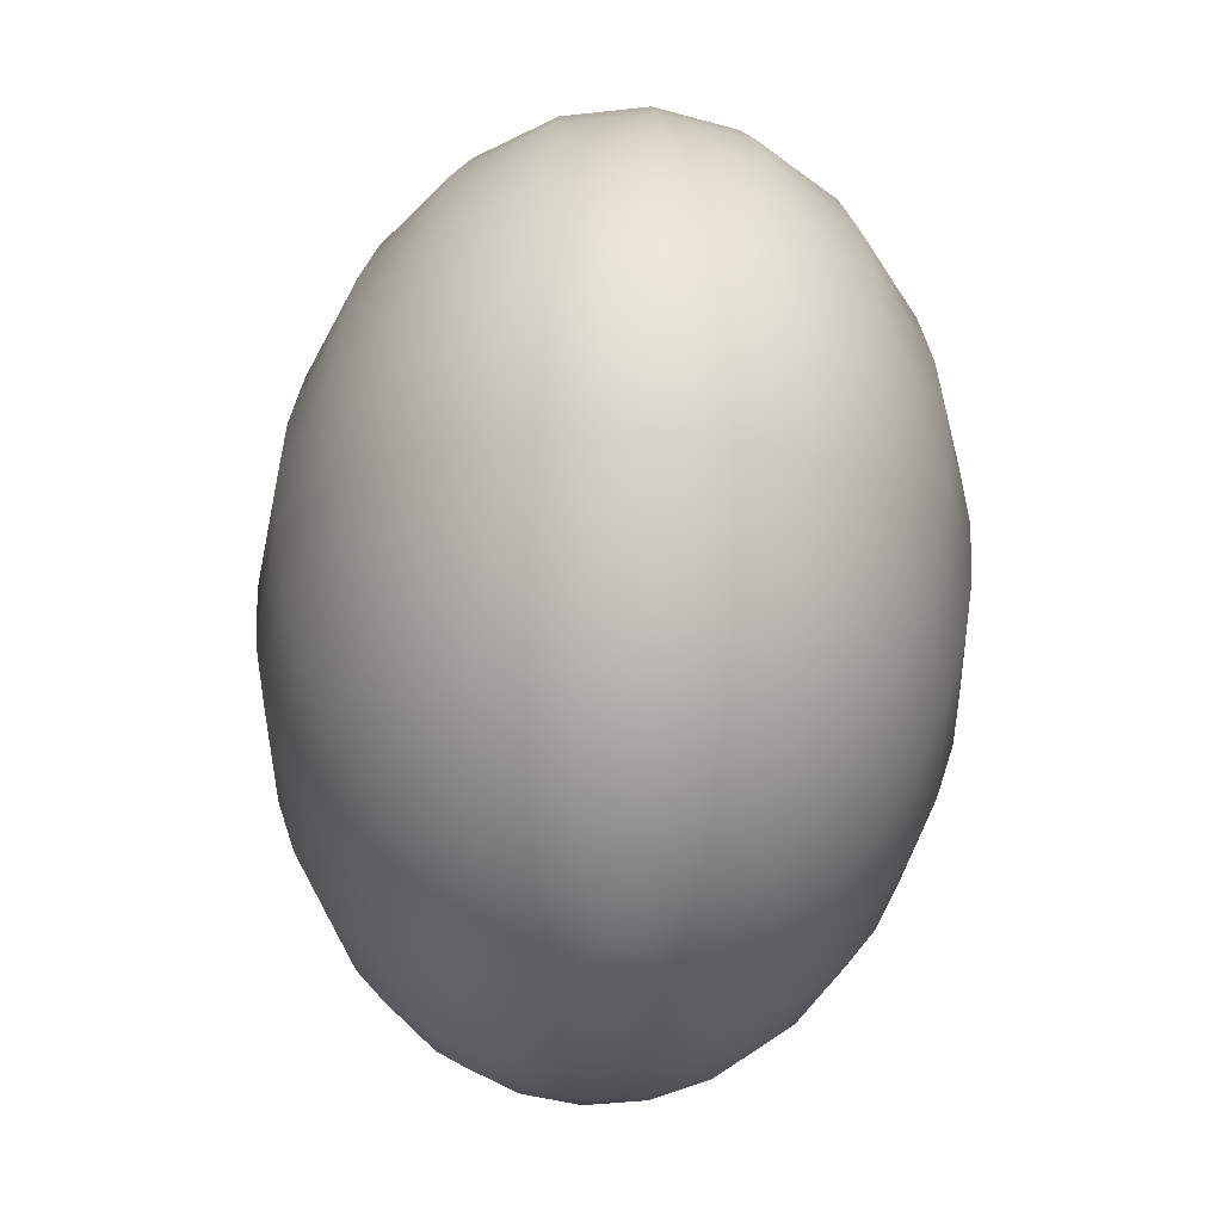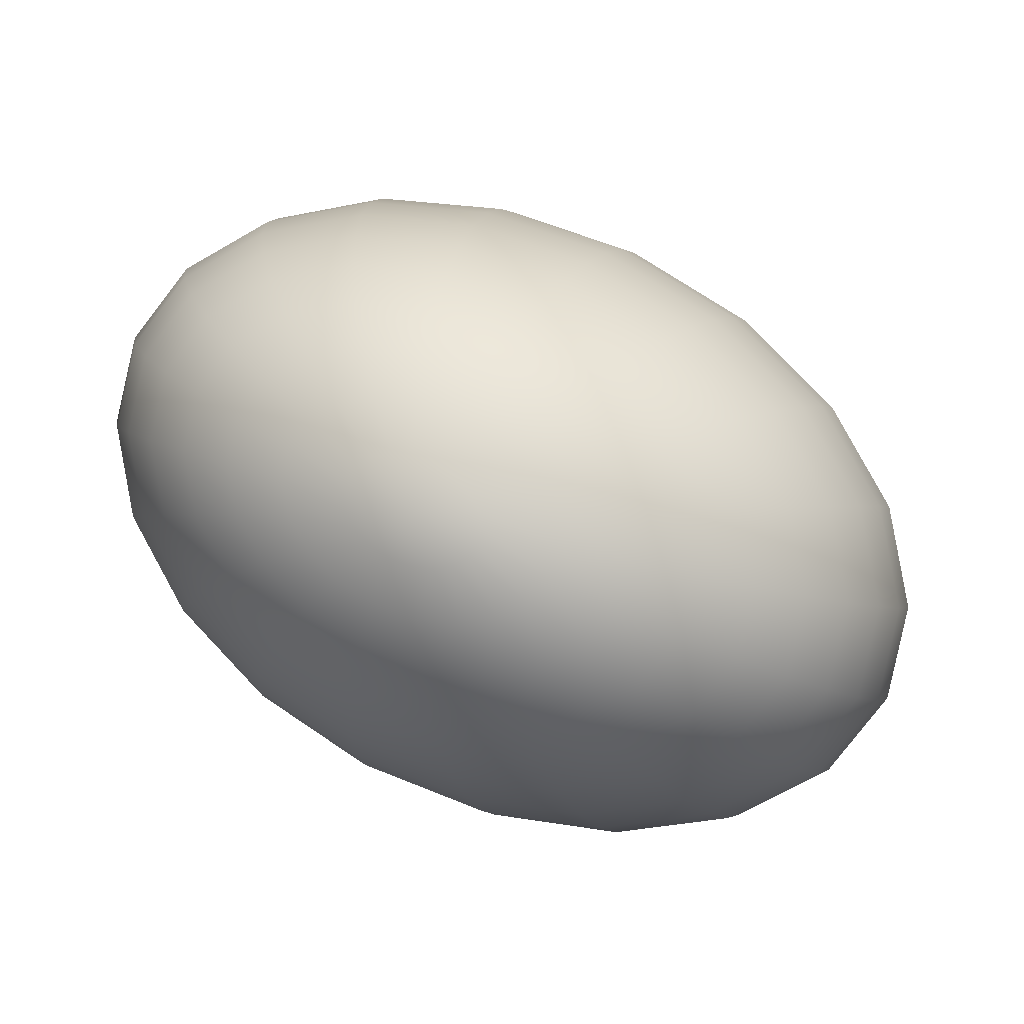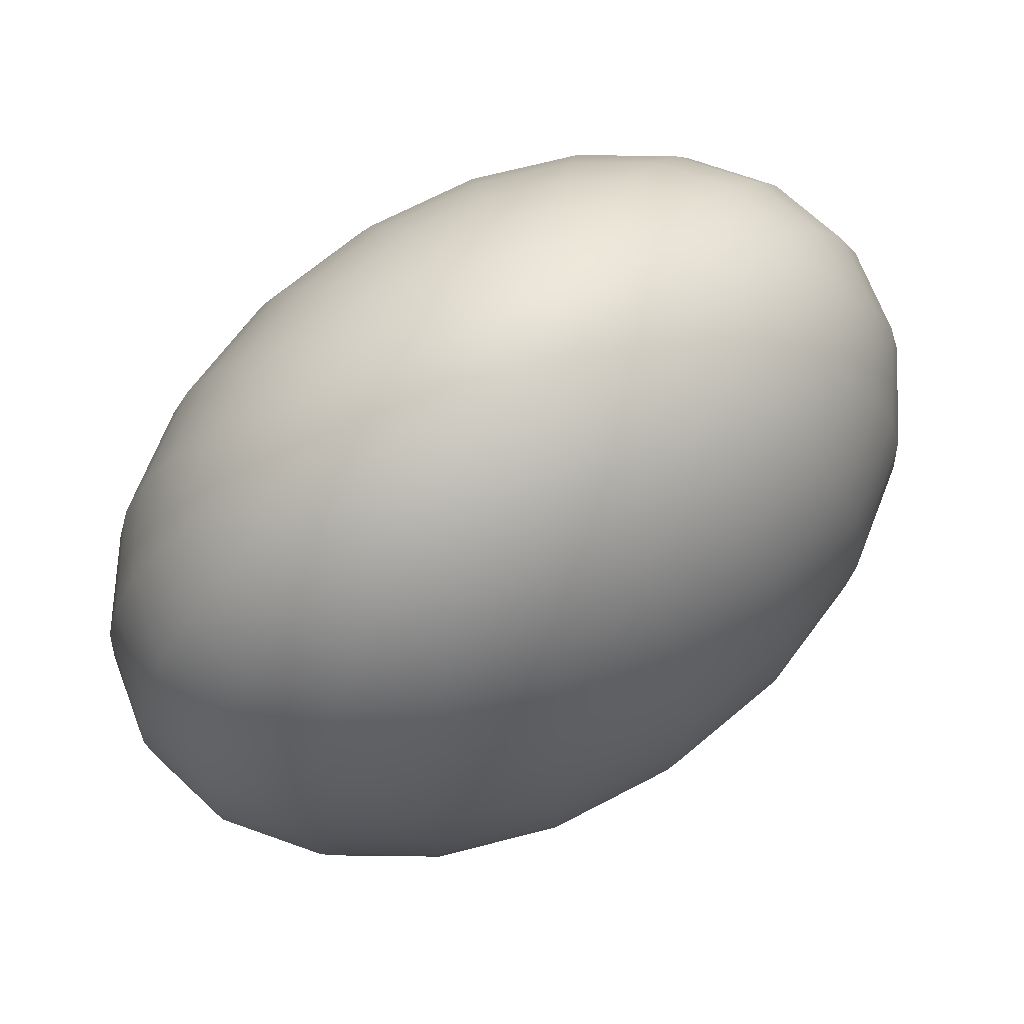
<metadata>
{"format":"obj","ext":"obj","renderer":"f3d","projection":"perspective","resolution":1024,"background":"white","views":[{"elev":-42.7,"azim":-69.6,"up":"+Y"},{"elev":-0.1,"azim":12.8,"up":"+Z"},{"elev":69.2,"azim":-8.0,"up":"+Y"}]}
</metadata>
<code>
g default
v 0.2645 5.583 -0.3065
v 0.2568 5.583 -0.3106
v 0.2471 5.583 -0.3121
v 0.2363 5.583 -0.3109
v 0.2256 5.583 -0.307
v 0.2159 5.583 -0.301
v 0.2083 5.583 -0.2933
v 0.2034 5.583 -0.2848
v 0.2018 5.583 -0.2762
v 0.2036 5.583 -0.2684
v 0.2086 5.583 -0.2621
v 0.2164 5.583 -0.2581
v 0.2261 5.583 -0.2566
v 0.2368 5.583 -0.2578
v 0.2476 5.583 -0.2616
v 0.2572 5.583 -0.2677
v 0.2648 5.583 -0.2753
v 0.2697 5.583 -0.2839
v 0.2713 5.583 -0.2925
v 0.2695 5.583 -0.3003
v 0.2918 5.591 -0.3282
v 0.2765 5.591 -0.3362
v 0.2573 5.591 -0.3391
v 0.236 5.591 -0.3367
v 0.2149 5.591 -0.3292
v 0.1958 5.591 -0.3172
v 0.1807 5.591 -0.3021
v 0.1711 5.591 -0.2852
v 0.1679 5.591 -0.2682
v 0.1715 5.591 -0.2528
v 0.1814 5.591 -0.2405
v 0.1967 5.591 -0.2325
v 0.2159 5.591 -0.2295
v 0.2371 5.591 -0.2319
v 0.2583 5.591 -0.2395
v 0.2773 5.591 -0.2514
v 0.2924 5.591 -0.2666
v 0.302 5.591 -0.2835
v 0.3052 5.591 -0.3004
v 0.3017 5.591 -0.3159
v 0.3177 5.604 -0.3487
v 0.2952 5.604 -0.3605
v 0.267 5.604 -0.3649
v 0.2358 5.604 -0.3613
v 0.2047 5.604 -0.3502
v 0.1767 5.604 -0.3327
v 0.1545 5.604 -0.3104
v 0.1404 5.604 -0.2856
v 0.1357 5.604 -0.2606
v 0.1409 5.604 -0.238
v 0.1554 5.604 -0.2199
v 0.1779 5.604 -0.2081
v 0.2062 5.604 -0.2038
v 0.2374 5.604 -0.2073
v 0.2685 5.604 -0.2184
v 0.2965 5.604 -0.236
v 0.3186 5.604 -0.2582
v 0.3327 5.604 -0.2831
v 0.3374 5.604 -0.308
v 0.3322 5.604 -0.3306
v 0.3416 5.622 -0.3677
v 0.3125 5.622 -0.383
v 0.276 5.622 -0.3886
v 0.2356 5.622 -0.384
v 0.1953 5.622 -0.3696
v 0.159 5.622 -0.3469
v 0.1303 5.622 -0.3181
v 0.1121 5.622 -0.286
v 0.106 5.622 -0.2537
v 0.1127 5.622 -0.2244
v 0.1315 5.622 -0.2009
v 0.1606 5.622 -0.1857
v 0.1972 5.622 -0.18
v 0.2376 5.622 -0.1846
v 0.2779 5.622 -0.199
v 0.3141 5.622 -0.2217
v 0.3428 5.622 -0.2505
v 0.3611 5.622 -0.2827
v 0.3671 5.622 -0.315
v 0.3604 5.622 -0.3443
v 0.3629 5.645 -0.3847
v 0.3279 5.645 -0.403
v 0.2839 5.645 -0.4098
v 0.2354 5.645 -0.4042
v 0.1869 5.645 -0.387
v 0.1433 5.645 -0.3596
v 0.1088 5.645 -0.325
v 0.08681 5.645 -0.2863
v 0.0795 5.645 -0.2474
v 0.08756 5.645 -0.2122
v 0.1102 5.645 -0.184
v 0.1452 5.645 -0.1656
v 0.1892 5.645 -0.1589
v 0.2378 5.645 -0.1644
v 0.2863 5.645 -0.1817
v 0.3299 5.645 -0.209
v 0.3644 5.645 -0.2437
v 0.3863 5.645 -0.2824
v 0.3936 5.645 -0.3212
v 0.3856 5.645 -0.3565
v 0.3811 5.671 -0.3991
v 0.3411 5.671 -0.4201
v 0.2908 5.671 -0.4278
v 0.2352 5.671 -0.4215
v 0.1797 5.671 -0.4018
v 0.1298 5.671 -0.3705
v 0.09036 5.671 -0.3308
v 0.06523 5.671 -0.2866
v 0.05686 5.671 -0.2421
v 0.06609 5.671 -0.2018
v 0.092 5.671 -0.1695
v 0.1321 5.671 -0.1485
v 0.1824 5.671 -0.1408
v 0.238 5.671 -0.1471
v 0.2934 5.671 -0.1669
v 0.3433 5.671 -0.1981
v 0.3828 5.671 -0.2378
v 0.4079 5.671 -0.2821
v 0.4163 5.671 -0.3265
v 0.4071 5.671 -0.3669
v 0.3958 5.7 -0.4108
v 0.3517 5.7 -0.4339
v 0.2963 5.7 -0.4424
v 0.235 5.7 -0.4354
v 0.1739 5.7 -0.4137
v 0.119 5.7 -0.3792
v 0.07555 5.7 -0.3355
v 0.04786 5.7 -0.2868
v 0.03865 5.7 -0.2378
v 0.04881 5.7 -0.1934
v 0.07735 5.7 -0.1579
v 0.1215 5.7 -0.1348
v 0.1769 5.7 -0.1263
v 0.2381 5.7 -0.1332
v 0.2992 5.7 -0.155
v 0.3541 5.7 -0.1894
v 0.3976 5.7 -0.2331
v 0.4253 5.7 -0.2818
v 0.4345 5.7 -0.3308
v 0.4243 5.7 -0.3752
v 0.4065 5.732 -0.4193
v 0.3594 5.732 -0.444
v 0.3003 5.732 -0.453
v 0.2349 5.732 -0.4456
v 0.1697 5.732 -0.4224
v 0.1111 5.732 -0.3856
v 0.0647 5.732 -0.339
v 0.03514 5.732 -0.287
v 0.02531 5.732 -0.2347
v 0.03616 5.732 -0.1873
v 0.06662 5.732 -0.1494
v 0.1137 5.732 -0.1247
v 0.1728 5.732 -0.1156
v 0.2382 5.732 -0.123
v 0.3034 5.732 -0.1463
v 0.3621 5.732 -0.183
v 0.4084 5.732 -0.2297
v 0.438 5.732 -0.2817
v 0.4478 5.732 -0.334
v 0.437 5.732 -0.3814
v 0.4131 5.765 -0.4245
v 0.3642 5.765 -0.4501
v 0.3028 5.765 -0.4595
v 0.2349 5.765 -0.4518
v 0.1672 5.765 -0.4277
v 0.1062 5.765 -0.3895
v 0.05808 5.765 -0.3411
v 0.02739 5.765 -0.2871
v 0.01717 5.765 -0.2328
v 0.02844 5.765 -0.1836
v 0.06008 5.765 -0.1442
v 0.109 5.765 -0.1185
v 0.1704 5.765 -0.1091
v 0.2383 5.765 -0.1168
v 0.306 5.765 -0.141
v 0.3669 5.765 -0.1791
v 0.4151 5.765 -0.2276
v 0.4458 5.765 -0.2816
v 0.456 5.765 -0.3359
v 0.4447 5.765 -0.3851
v 0.4153 5.8 -0.4262
v 0.3657 5.8 -0.4522
v 0.3036 5.8 -0.4617
v 0.2348 5.8 -0.4539
v 0.1663 5.8 -0.4295
v 0.1046 5.8 -0.3908
v 0.05585 5.8 -0.3418
v 0.02478 5.8 -0.2871
v 0.01444 5.8 -0.2321
v 0.02584 5.8 -0.1823
v 0.05787 5.8 -0.1424
v 0.1074 5.8 -0.1165
v 0.1696 5.8 -0.1069
v 0.2383 5.8 -0.1147
v 0.3069 5.8 -0.1392
v 0.3685 5.8 -0.1778
v 0.4173 5.8 -0.2269
v 0.4484 5.8 -0.2815
v 0.4587 5.8 -0.3365
v 0.4473 5.8 -0.3864
v 0.4131 5.834 -0.4245
v 0.3642 5.834 -0.4501
v 0.3028 5.834 -0.4595
v 0.2349 5.834 -0.4518
v 0.1672 5.834 -0.4277
v 0.1062 5.834 -0.3895
v 0.05808 5.834 -0.3411
v 0.02739 5.834 -0.2871
v 0.01717 5.834 -0.2328
v 0.02844 5.834 -0.1836
v 0.06008 5.834 -0.1442
v 0.109 5.834 -0.1185
v 0.1704 5.834 -0.1091
v 0.2383 5.834 -0.1168
v 0.306 5.834 -0.141
v 0.3669 5.834 -0.1791
v 0.4151 5.834 -0.2276
v 0.4458 5.834 -0.2816
v 0.456 5.834 -0.3359
v 0.4447 5.834 -0.3851
v 0.4065 5.867 -0.4193
v 0.3594 5.867 -0.444
v 0.3003 5.867 -0.453
v 0.2349 5.867 -0.4456
v 0.1697 5.867 -0.4224
v 0.1111 5.867 -0.3856
v 0.0647 5.867 -0.339
v 0.03514 5.867 -0.287
v 0.02531 5.867 -0.2347
v 0.03616 5.867 -0.1873
v 0.06662 5.867 -0.1494
v 0.1137 5.867 -0.1247
v 0.1728 5.867 -0.1156
v 0.2382 5.867 -0.123
v 0.3034 5.867 -0.1463
v 0.3621 5.867 -0.183
v 0.4084 5.867 -0.2297
v 0.438 5.867 -0.2817
v 0.4478 5.867 -0.334
v 0.437 5.867 -0.3814
v 0.3958 5.899 -0.4108
v 0.3517 5.899 -0.4339
v 0.2963 5.899 -0.4424
v 0.235 5.899 -0.4354
v 0.1739 5.899 -0.4137
v 0.119 5.899 -0.3792
v 0.07555 5.899 -0.3355
v 0.04786 5.899 -0.2868
v 0.03865 5.899 -0.2378
v 0.04881 5.899 -0.1934
v 0.07735 5.899 -0.1579
v 0.1215 5.899 -0.1348
v 0.1769 5.899 -0.1263
v 0.2381 5.899 -0.1332
v 0.2992 5.899 -0.155
v 0.3541 5.899 -0.1894
v 0.3976 5.899 -0.2331
v 0.4253 5.899 -0.2818
v 0.4345 5.899 -0.3308
v 0.4243 5.899 -0.3752
v 0.3811 5.928 -0.3991
v 0.3411 5.928 -0.4201
v 0.2908 5.928 -0.4278
v 0.2352 5.928 -0.4215
v 0.1797 5.928 -0.4018
v 0.1298 5.928 -0.3705
v 0.09036 5.928 -0.3308
v 0.06523 5.928 -0.2866
v 0.05686 5.928 -0.2421
v 0.06609 5.928 -0.2018
v 0.092 5.928 -0.1695
v 0.1321 5.928 -0.1485
v 0.1824 5.928 -0.1408
v 0.238 5.928 -0.1471
v 0.2934 5.928 -0.1669
v 0.3433 5.928 -0.1981
v 0.3828 5.928 -0.2378
v 0.4079 5.928 -0.2821
v 0.4163 5.928 -0.3265
v 0.4071 5.928 -0.3669
v 0.3629 5.955 -0.3847
v 0.3279 5.955 -0.403
v 0.2839 5.955 -0.4098
v 0.2354 5.955 -0.4042
v 0.1869 5.955 -0.387
v 0.1433 5.955 -0.3596
v 0.1088 5.955 -0.325
v 0.08681 5.955 -0.2863
v 0.0795 5.955 -0.2474
v 0.08756 5.955 -0.2122
v 0.1102 5.955 -0.184
v 0.1452 5.955 -0.1656
v 0.1892 5.955 -0.1589
v 0.2378 5.955 -0.1644
v 0.2863 5.955 -0.1817
v 0.3299 5.955 -0.209
v 0.3644 5.955 -0.2437
v 0.3863 5.955 -0.2824
v 0.3936 5.955 -0.3212
v 0.3856 5.955 -0.3565
v 0.3416 5.977 -0.3677
v 0.3125 5.977 -0.383
v 0.276 5.977 -0.3886
v 0.2356 5.977 -0.384
v 0.1953 5.977 -0.3696
v 0.159 5.977 -0.3469
v 0.1303 5.977 -0.3181
v 0.1121 5.977 -0.286
v 0.106 5.977 -0.2537
v 0.1127 5.977 -0.2244
v 0.1315 5.977 -0.2009
v 0.1606 5.977 -0.1857
v 0.1972 5.977 -0.18
v 0.2376 5.977 -0.1846
v 0.2779 5.977 -0.199
v 0.3141 5.977 -0.2217
v 0.3428 5.977 -0.2505
v 0.3611 5.977 -0.2827
v 0.3671 5.977 -0.315
v 0.3604 5.977 -0.3443
v 0.3177 5.995 -0.3487
v 0.2952 5.995 -0.3605
v 0.267 5.995 -0.3649
v 0.2358 5.995 -0.3613
v 0.2047 5.995 -0.3502
v 0.1767 5.995 -0.3327
v 0.1545 5.995 -0.3104
v 0.1404 5.995 -0.2856
v 0.1357 5.995 -0.2606
v 0.1409 5.995 -0.238
v 0.1554 5.995 -0.2199
v 0.1779 5.995 -0.2081
v 0.2062 5.995 -0.2038
v 0.2374 5.995 -0.2073
v 0.2685 5.995 -0.2184
v 0.2965 5.995 -0.236
v 0.3186 5.995 -0.2582
v 0.3327 5.995 -0.2831
v 0.3374 5.995 -0.308
v 0.3322 5.995 -0.3306
v 0.2918 6.008 -0.3282
v 0.2765 6.008 -0.3362
v 0.2573 6.008 -0.3391
v 0.236 6.008 -0.3367
v 0.2149 6.008 -0.3292
v 0.1958 6.008 -0.3172
v 0.1807 6.008 -0.3021
v 0.1711 6.008 -0.2852
v 0.1679 6.008 -0.2682
v 0.1715 6.008 -0.2528
v 0.1814 6.008 -0.2405
v 0.1967 6.008 -0.2325
v 0.2159 6.008 -0.2295
v 0.2371 6.008 -0.2319
v 0.2583 6.008 -0.2395
v 0.2773 6.008 -0.2514
v 0.2924 6.008 -0.2666
v 0.302 6.008 -0.2835
v 0.3052 6.008 -0.3004
v 0.3017 6.008 -0.3159
v 0.2645 6.016 -0.3065
v 0.2568 6.016 -0.3106
v 0.2471 6.016 -0.3121
v 0.2363 6.016 -0.3109
v 0.2256 6.016 -0.307
v 0.2159 6.016 -0.301
v 0.2083 6.016 -0.2933
v 0.2034 6.016 -0.2848
v 0.2018 6.016 -0.2762
v 0.2036 6.016 -0.2684
v 0.2086 6.016 -0.2621
v 0.2164 6.016 -0.2581
v 0.2261 6.016 -0.2566
v 0.2368 6.016 -0.2578
v 0.2476 6.016 -0.2616
v 0.2572 6.016 -0.2677
v 0.2648 6.016 -0.2753
v 0.2697 6.016 -0.2839
v 0.2713 6.016 -0.2925
v 0.2695 6.016 -0.3003
v 0.2366 5.58 -0.2843
v 0.2366 6.019 -0.2843
g polySurface5 pCylinder6
f 1 2 22 21
f 2 3 23 22
f 3 4 24 23
f 4 5 25 24
f 5 6 26 25
f 6 7 27 26
f 7 8 28 27
f 8 9 29 28
f 9 10 30 29
f 10 11 31 30
f 11 12 32 31
f 12 13 33 32
f 13 14 34 33
f 14 15 35 34
f 15 16 36 35
f 16 17 37 36
f 17 18 38 37
f 18 19 39 38
f 19 20 40 39
f 20 1 21 40
f 21 22 42 41
f 22 23 43 42
f 23 24 44 43
f 24 25 45 44
f 25 26 46 45
f 26 27 47 46
f 27 28 48 47
f 28 29 49 48
f 29 30 50 49
f 30 31 51 50
f 31 32 52 51
f 32 33 53 52
f 33 34 54 53
f 34 35 55 54
f 35 36 56 55
f 36 37 57 56
f 37 38 58 57
f 38 39 59 58
f 39 40 60 59
f 40 21 41 60
f 41 42 62 61
f 42 43 63 62
f 43 44 64 63
f 44 45 65 64
f 45 46 66 65
f 46 47 67 66
f 47 48 68 67
f 48 49 69 68
f 49 50 70 69
f 50 51 71 70
f 51 52 72 71
f 52 53 73 72
f 53 54 74 73
f 54 55 75 74
f 55 56 76 75
f 56 57 77 76
f 57 58 78 77
f 58 59 79 78
f 59 60 80 79
f 60 41 61 80
f 61 62 82 81
f 62 63 83 82
f 63 64 84 83
f 64 65 85 84
f 65 66 86 85
f 66 67 87 86
f 67 68 88 87
f 68 69 89 88
f 69 70 90 89
f 70 71 91 90
f 71 72 92 91
f 72 73 93 92
f 73 74 94 93
f 74 75 95 94
f 75 76 96 95
f 76 77 97 96
f 77 78 98 97
f 78 79 99 98
f 79 80 100 99
f 80 61 81 100
f 81 82 102 101
f 82 83 103 102
f 83 84 104 103
f 84 85 105 104
f 85 86 106 105
f 86 87 107 106
f 87 88 108 107
f 88 89 109 108
f 89 90 110 109
f 90 91 111 110
f 91 92 112 111
f 92 93 113 112
f 93 94 114 113
f 94 95 115 114
f 95 96 116 115
f 96 97 117 116
f 97 98 118 117
f 98 99 119 118
f 99 100 120 119
f 100 81 101 120
f 101 102 122 121
f 102 103 123 122
f 103 104 124 123
f 104 105 125 124
f 105 106 126 125
f 106 107 127 126
f 107 108 128 127
f 108 109 129 128
f 109 110 130 129
f 110 111 131 130
f 111 112 132 131
f 112 113 133 132
f 113 114 134 133
f 114 115 135 134
f 115 116 136 135
f 116 117 137 136
f 117 118 138 137
f 118 119 139 138
f 119 120 140 139
f 120 101 121 140
f 121 122 142 141
f 122 123 143 142
f 123 124 144 143
f 124 125 145 144
f 125 126 146 145
f 126 127 147 146
f 127 128 148 147
f 128 129 149 148
f 129 130 150 149
f 130 131 151 150
f 131 132 152 151
f 132 133 153 152
f 133 134 154 153
f 134 135 155 154
f 135 136 156 155
f 136 137 157 156
f 137 138 158 157
f 138 139 159 158
f 139 140 160 159
f 140 121 141 160
f 141 142 162 161
f 142 143 163 162
f 143 144 164 163
f 144 145 165 164
f 145 146 166 165
f 146 147 167 166
f 147 148 168 167
f 148 149 169 168
f 149 150 170 169
f 150 151 171 170
f 151 152 172 171
f 152 153 173 172
f 153 154 174 173
f 154 155 175 174
f 155 156 176 175
f 156 157 177 176
f 157 158 178 177
f 158 159 179 178
f 159 160 180 179
f 160 141 161 180
f 161 162 182 181
f 162 163 183 182
f 163 164 184 183
f 164 165 185 184
f 165 166 186 185
f 166 167 187 186
f 167 168 188 187
f 168 169 189 188
f 169 170 190 189
f 170 171 191 190
f 171 172 192 191
f 172 173 193 192
f 173 174 194 193
f 174 175 195 194
f 175 176 196 195
f 176 177 197 196
f 177 178 198 197
f 178 179 199 198
f 179 180 200 199
f 180 161 181 200
f 181 182 202 201
f 182 183 203 202
f 183 184 204 203
f 184 185 205 204
f 185 186 206 205
f 186 187 207 206
f 187 188 208 207
f 188 189 209 208
f 189 190 210 209
f 190 191 211 210
f 191 192 212 211
f 192 193 213 212
f 193 194 214 213
f 194 195 215 214
f 195 196 216 215
f 196 197 217 216
f 197 198 218 217
f 198 199 219 218
f 199 200 220 219
f 200 181 201 220
f 201 202 222 221
f 202 203 223 222
f 203 204 224 223
f 204 205 225 224
f 205 206 226 225
f 206 207 227 226
f 207 208 228 227
f 208 209 229 228
f 209 210 230 229
f 210 211 231 230
f 211 212 232 231
f 212 213 233 232
f 213 214 234 233
f 214 215 235 234
f 215 216 236 235
f 216 217 237 236
f 217 218 238 237
f 218 219 239 238
f 219 220 240 239
f 220 201 221 240
f 221 222 242 241
f 222 223 243 242
f 223 224 244 243
f 224 225 245 244
f 225 226 246 245
f 226 227 247 246
f 227 228 248 247
f 228 229 249 248
f 229 230 250 249
f 230 231 251 250
f 231 232 252 251
f 232 233 253 252
f 233 234 254 253
f 234 235 255 254
f 235 236 256 255
f 236 237 257 256
f 237 238 258 257
f 238 239 259 258
f 239 240 260 259
f 240 221 241 260
f 241 242 262 261
f 242 243 263 262
f 243 244 264 263
f 244 245 265 264
f 245 246 266 265
f 246 247 267 266
f 247 248 268 267
f 248 249 269 268
f 249 250 270 269
f 250 251 271 270
f 251 252 272 271
f 252 253 273 272
f 253 254 274 273
f 254 255 275 274
f 255 256 276 275
f 256 257 277 276
f 257 258 278 277
f 258 259 279 278
f 259 260 280 279
f 260 241 261 280
f 261 262 282 281
f 262 263 283 282
f 263 264 284 283
f 264 265 285 284
f 265 266 286 285
f 266 267 287 286
f 267 268 288 287
f 268 269 289 288
f 269 270 290 289
f 270 271 291 290
f 271 272 292 291
f 272 273 293 292
f 273 274 294 293
f 274 275 295 294
f 275 276 296 295
f 276 277 297 296
f 277 278 298 297
f 278 279 299 298
f 279 280 300 299
f 280 261 281 300
f 281 282 302 301
f 282 283 303 302
f 283 284 304 303
f 284 285 305 304
f 285 286 306 305
f 286 287 307 306
f 287 288 308 307
f 288 289 309 308
f 289 290 310 309
f 290 291 311 310
f 291 292 312 311
f 292 293 313 312
f 293 294 314 313
f 294 295 315 314
f 295 296 316 315
f 296 297 317 316
f 297 298 318 317
f 298 299 319 318
f 299 300 320 319
f 300 281 301 320
f 301 302 322 321
f 302 303 323 322
f 303 304 324 323
f 304 305 325 324
f 305 306 326 325
f 306 307 327 326
f 307 308 328 327
f 308 309 329 328
f 309 310 330 329
f 310 311 331 330
f 311 312 332 331
f 312 313 333 332
f 313 314 334 333
f 314 315 335 334
f 315 316 336 335
f 316 317 337 336
f 317 318 338 337
f 318 319 339 338
f 319 320 340 339
f 320 301 321 340
f 321 322 342 341
f 322 323 343 342
f 323 324 344 343
f 324 325 345 344
f 325 326 346 345
f 326 327 347 346
f 327 328 348 347
f 328 329 349 348
f 329 330 350 349
f 330 331 351 350
f 331 332 352 351
f 332 333 353 352
f 333 334 354 353
f 334 335 355 354
f 335 336 356 355
f 336 337 357 356
f 337 338 358 357
f 338 339 359 358
f 339 340 360 359
f 340 321 341 360
f 341 342 362 361
f 342 343 363 362
f 343 344 364 363
f 344 345 365 364
f 345 346 366 365
f 346 347 367 366
f 347 348 368 367
f 348 349 369 368
f 349 350 370 369
f 350 351 371 370
f 351 352 372 371
f 352 353 373 372
f 353 354 374 373
f 354 355 375 374
f 355 356 376 375
f 356 357 377 376
f 357 358 378 377
f 358 359 379 378
f 359 360 380 379
f 360 341 361 380
f 2 1 381
f 3 2 381
f 4 3 381
f 5 4 381
f 6 5 381
f 7 6 381
f 8 7 381
f 9 8 381
f 10 9 381
f 11 10 381
f 12 11 381
f 13 12 381
f 14 13 381
f 15 14 381
f 16 15 381
f 17 16 381
f 18 17 381
f 19 18 381
f 20 19 381
f 1 20 381
f 361 362 382
f 362 363 382
f 363 364 382
f 364 365 382
f 365 366 382
f 366 367 382
f 367 368 382
f 368 369 382
f 369 370 382
f 370 371 382
f 371 372 382
f 372 373 382
f 373 374 382
f 374 375 382
f 375 376 382
f 376 377 382
f 377 378 382
f 378 379 382
f 379 380 382
f 380 361 382

</code>
